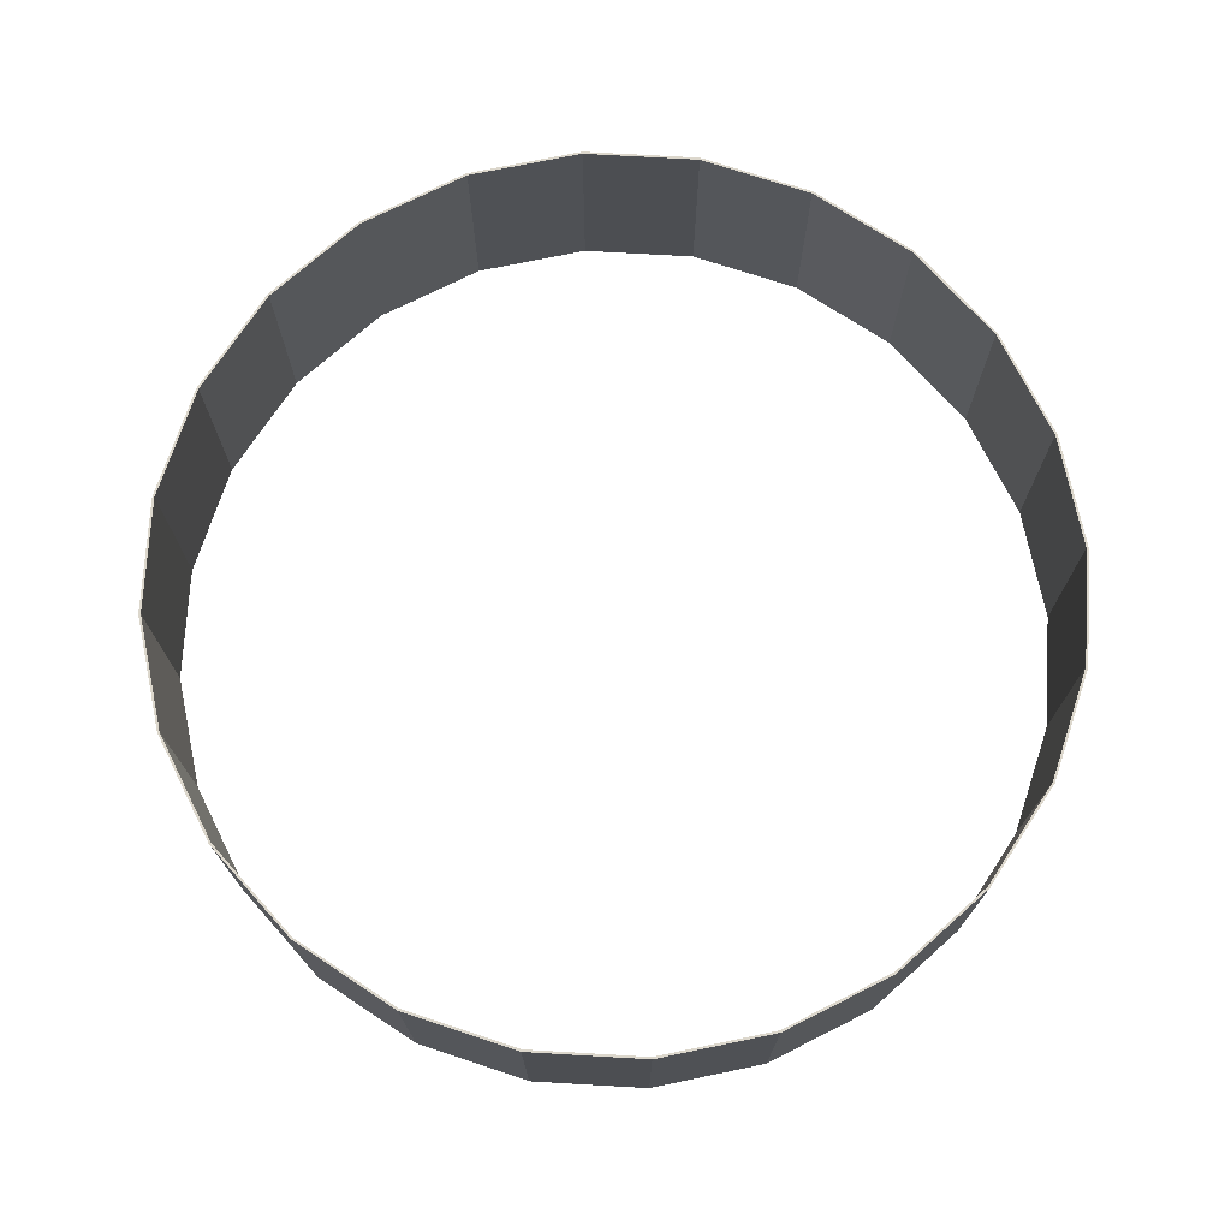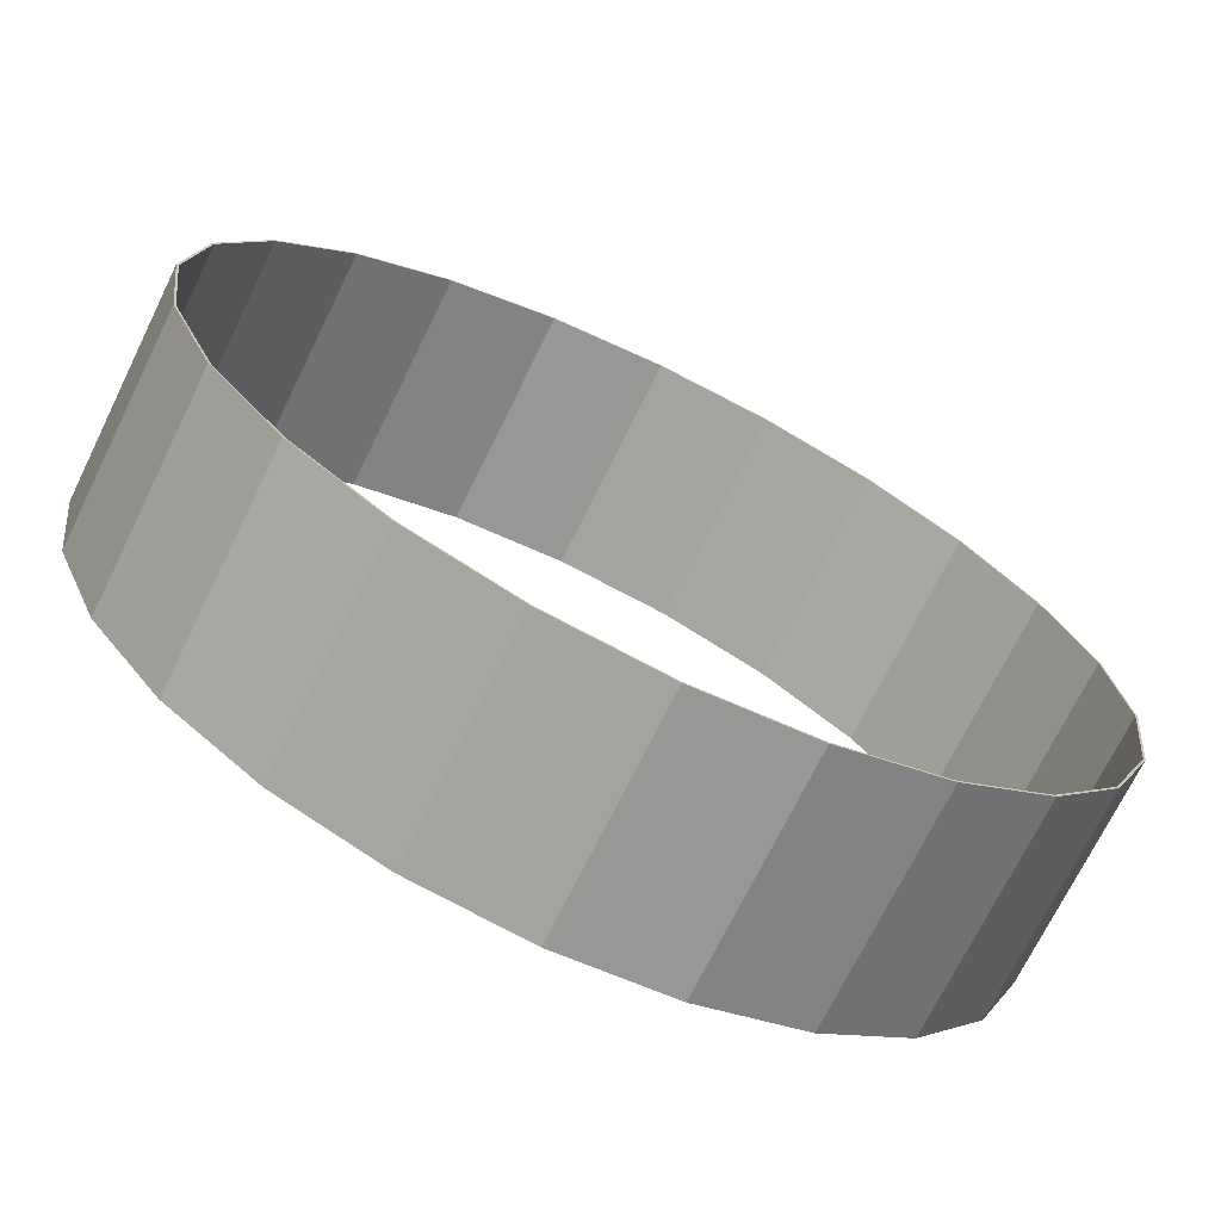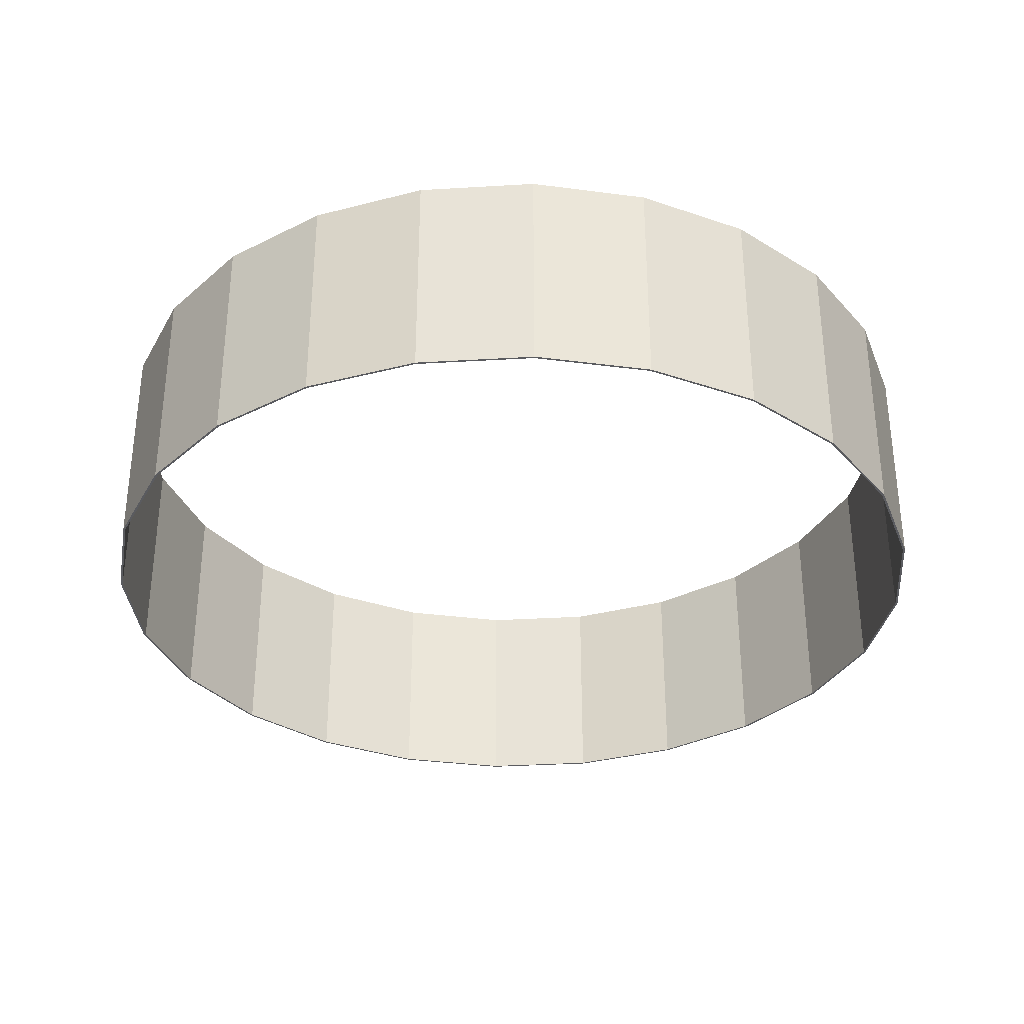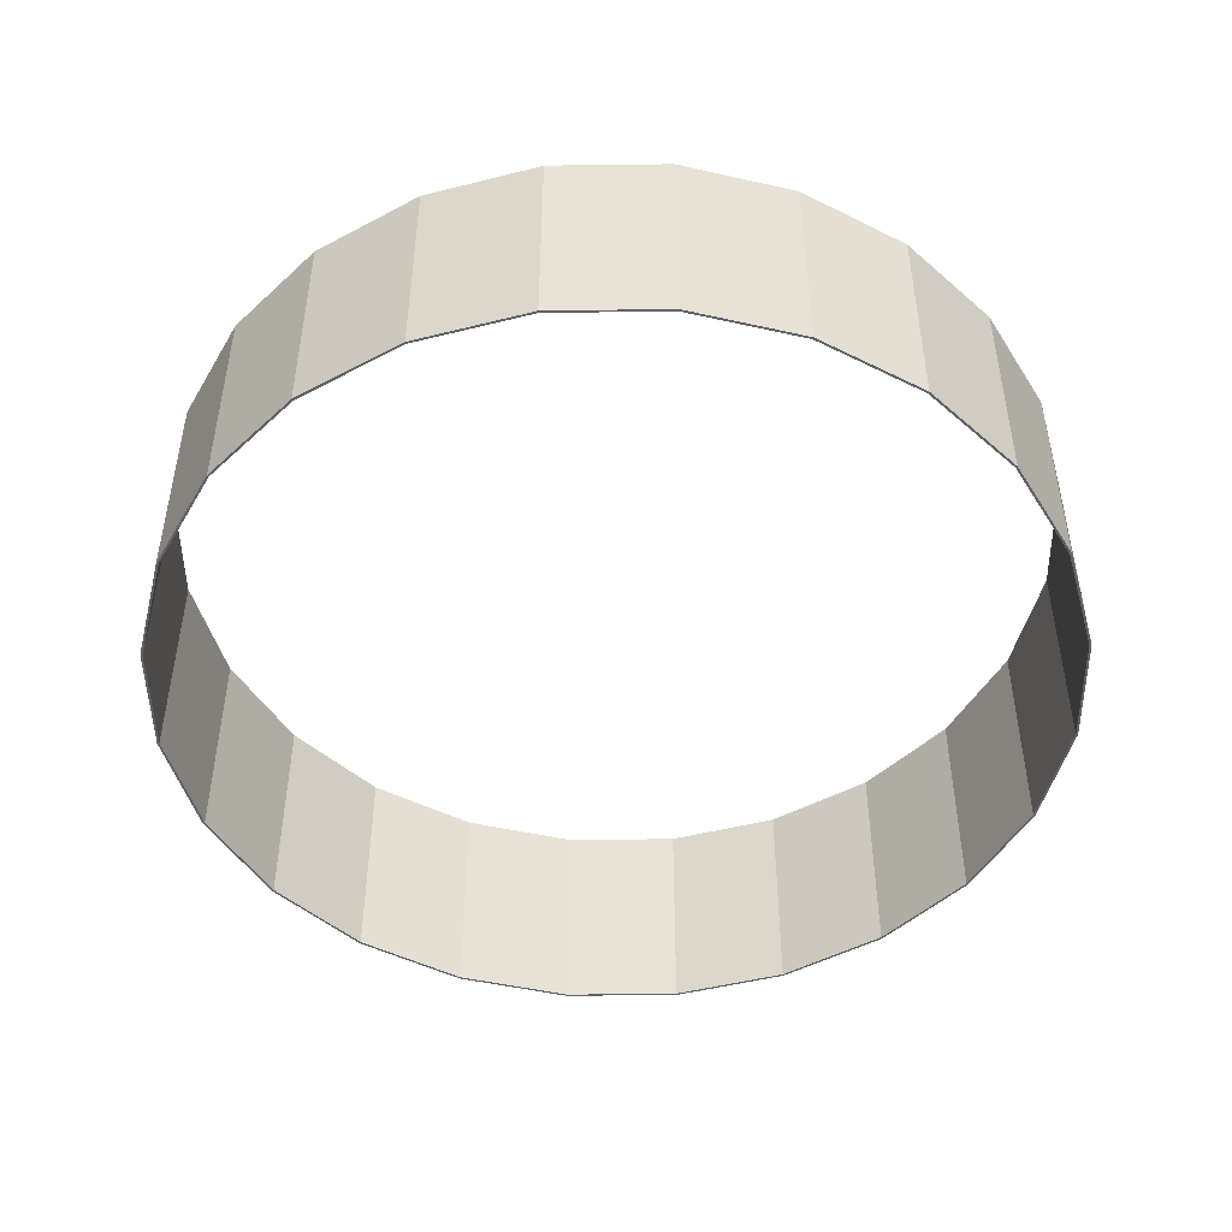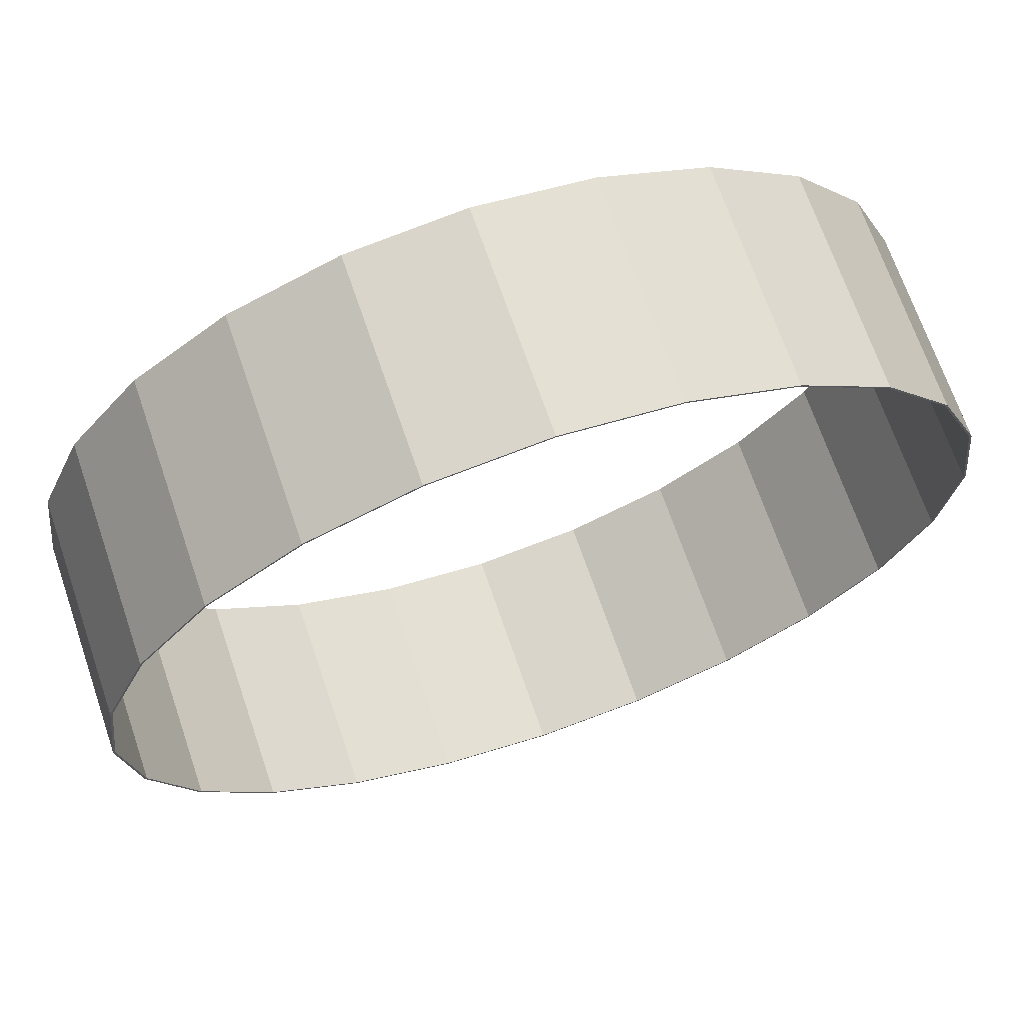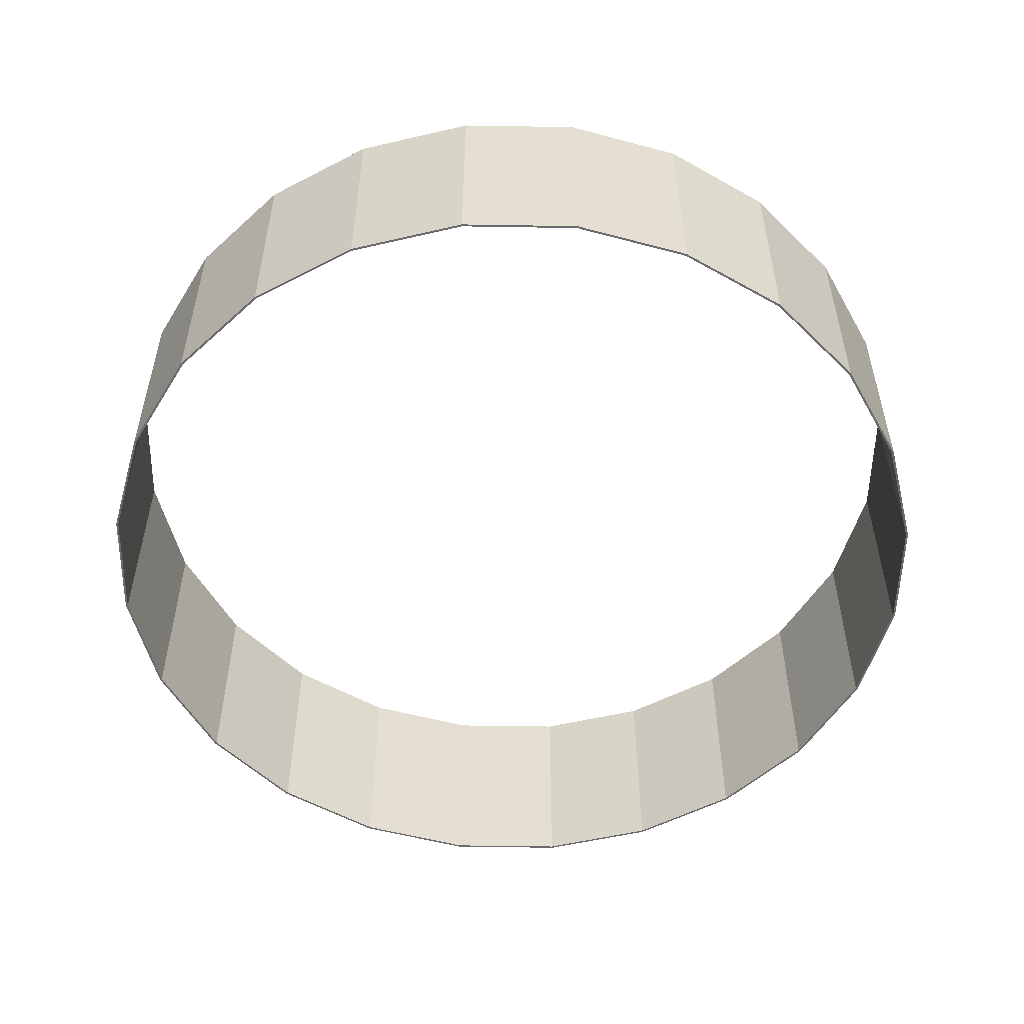
<metadata>
{"format":"obj","ext":"obj","renderer":"f3d","projection":"perspective","resolution":1024,"background":"white","views":[{"elev":73.0,"azim":55.8,"up":"+Y"},{"elev":-71.1,"azim":-26.1,"up":"+Z"},{"elev":-33.2,"azim":-137.8,"up":"+Y"},{"elev":-47.9,"azim":-51.7,"up":"+Y"},{"elev":68.9,"azim":-18.9,"up":"+Z"},{"elev":-53.5,"azim":81.5,"up":"+Y"}]}
</metadata>
<code>
o Cylinder
v 0 -0.5 -2
v 0 0.5 -2
v 0.5176 -0.5 -1.932
v 0.5176 0.5 -1.932
v 1 -0.5 -1.732
v 1 0.5 -1.732
v 1.414 -0.5 -1.414
v 1.414 0.5 -1.414
v 1.732 -0.5 -1
v 1.732 0.5 -1
v 1.932 -0.5 -0.5176
v 1.932 0.5 -0.5176
v 2 -0.5 -0
v 2 0.5 -0
v 1.932 -0.5 0.5176
v 1.932 0.5 0.5176
v 1.732 -0.5 1
v 1.732 0.5 1
v 1.414 -0.5 1.414
v 1.414 0.5 1.414
v 1 -0.5 1.732
v 1 0.5 1.732
v 0.5176 -0.5 1.932
v 0.5176 0.5 1.932
v 1e-06 -0.5 2
v 1e-06 0.5 2
v -0.5176 -0.5 1.932
v -0.5176 0.5 1.932
v -1 -0.5 1.732
v -1 0.5 1.732
v -1.414 -0.5 1.414
v -1.414 0.5 1.414
v -1.732 -0.5 1
v -1.732 0.5 1
v -1.932 -0.5 0.5176
v -1.932 0.5 0.5176
v -2 -0.5 1e-06
v -2 0.5 1e-06
v -1.932 -0.5 -0.5176
v -1.932 0.5 -0.5176
v -1.732 -0.5 -1
v -1.732 0.5 -1
v -1.414 -0.5 -1.414
v -1.414 0.5 -1.414
v -1 -0.5 -1.732
v -1 0.5 -1.732
v -0.5176 -0.5 -1.932
v -0.5176 0.5 -1.932
v 0 -0.5 -1.99
v 0 0.5 -1.99
v 0.5151 -0.5 -1.922
v 0.5151 0.5 -1.922
v 0.995 -0.5 -1.723
v 0.995 0.5 -1.723
v 1.407 -0.5 -1.407
v 1.407 0.5 -1.407
v 1.723 -0.5 -0.995
v 1.723 0.5 -0.995
v 1.922 -0.5 -0.5151
v 1.922 0.5 -0.5151
v 1.99 -0.5 -0
v 1.99 0.5 -0
v 1.922 -0.5 0.5151
v 1.922 0.5 0.5151
v 1.723 -0.5 0.995
v 1.723 0.5 0.995
v 1.407 -0.5 1.407
v 1.407 0.5 1.407
v 0.995 -0.5 1.723
v 0.995 0.5 1.723
v 0.5151 -0.5 1.922
v 0.5151 0.5 1.922
v 1e-06 -0.5 1.99
v 1e-06 0.5 1.99
v -0.515 -0.5 1.922
v -0.515 0.5 1.922
v -0.995 -0.5 1.723
v -0.995 0.5 1.723
v -1.407 -0.5 1.407
v -1.407 0.5 1.407
v -1.723 -0.5 0.995
v -1.723 0.5 0.995
v -1.922 -0.5 0.5151
v -1.922 0.5 0.5151
v -1.99 -0.5 1e-06
v -1.99 0.5 1e-06
v -1.922 -0.5 -0.515
v -1.922 0.5 -0.515
v -1.723 -0.5 -0.995
v -1.723 0.5 -0.995
v -1.407 -0.5 -1.407
v -1.407 0.5 -1.407
v -0.995 -0.5 -1.723
v -0.995 0.5 -1.723
v -0.5151 -0.5 -1.922
v -0.5151 0.5 -1.922
f 1 2 4 3
f 7 8 10 9
f 9 10 12 11
f 15 16 18 17
f 17 18 20 19
f 23 24 26 25
f 25 26 28 27
f 31 32 34 33
f 33 34 36 35
f 39 40 42 41
f 41 42 44 43
f 47 48 2 1
f 49 51 52 50
f 55 57 58 56
f 57 59 60 58
f 63 65 66 64
f 65 67 68 66
f 71 73 74 72
f 73 75 76 74
f 79 81 82 80
f 81 83 84 82
f 87 89 90 88
f 89 91 92 90
f 95 49 50 96
f 1 3 51 49
f 4 2 50 52
f 7 9 57 55
f 10 8 56 58
f 9 11 59 57
f 12 10 58 60
f 15 17 65 63
f 18 16 64 66
f 17 19 67 65
f 20 18 66 68
f 23 25 73 71
f 26 24 72 74
f 25 27 75 73
f 28 26 74 76
f 31 33 81 79
f 34 32 80 82
f 33 35 83 81
f 36 34 82 84
f 39 41 89 87
f 42 40 88 90
f 41 43 91 89
f 44 42 90 92
f 47 1 49 95
f 2 48 96 50
f 3 4 6 5
f 5 6 8 7
f 11 12 14 13
f 13 14 16 15
f 19 20 22 21
f 21 22 24 23
f 27 28 30 29
f 29 30 32 31
f 35 36 38 37
f 37 38 40 39
f 43 44 46 45
f 45 46 48 47
f 51 53 54 52
f 53 55 56 54
f 59 61 62 60
f 61 63 64 62
f 67 69 70 68
f 69 71 72 70
f 75 77 78 76
f 77 79 80 78
f 83 85 86 84
f 85 87 88 86
f 91 93 94 92
f 93 95 96 94
f 3 5 53 51
f 6 4 52 54
f 5 7 55 53
f 8 6 54 56
f 11 13 61 59
f 14 12 60 62
f 13 15 63 61
f 16 14 62 64
f 19 21 69 67
f 22 20 68 70
f 21 23 71 69
f 24 22 70 72
f 27 29 77 75
f 30 28 76 78
f 29 31 79 77
f 32 30 78 80
f 35 37 85 83
f 38 36 84 86
f 37 39 87 85
f 40 38 86 88
f 43 45 93 91
f 46 44 92 94
f 45 47 95 93
f 48 46 94 96

</code>
